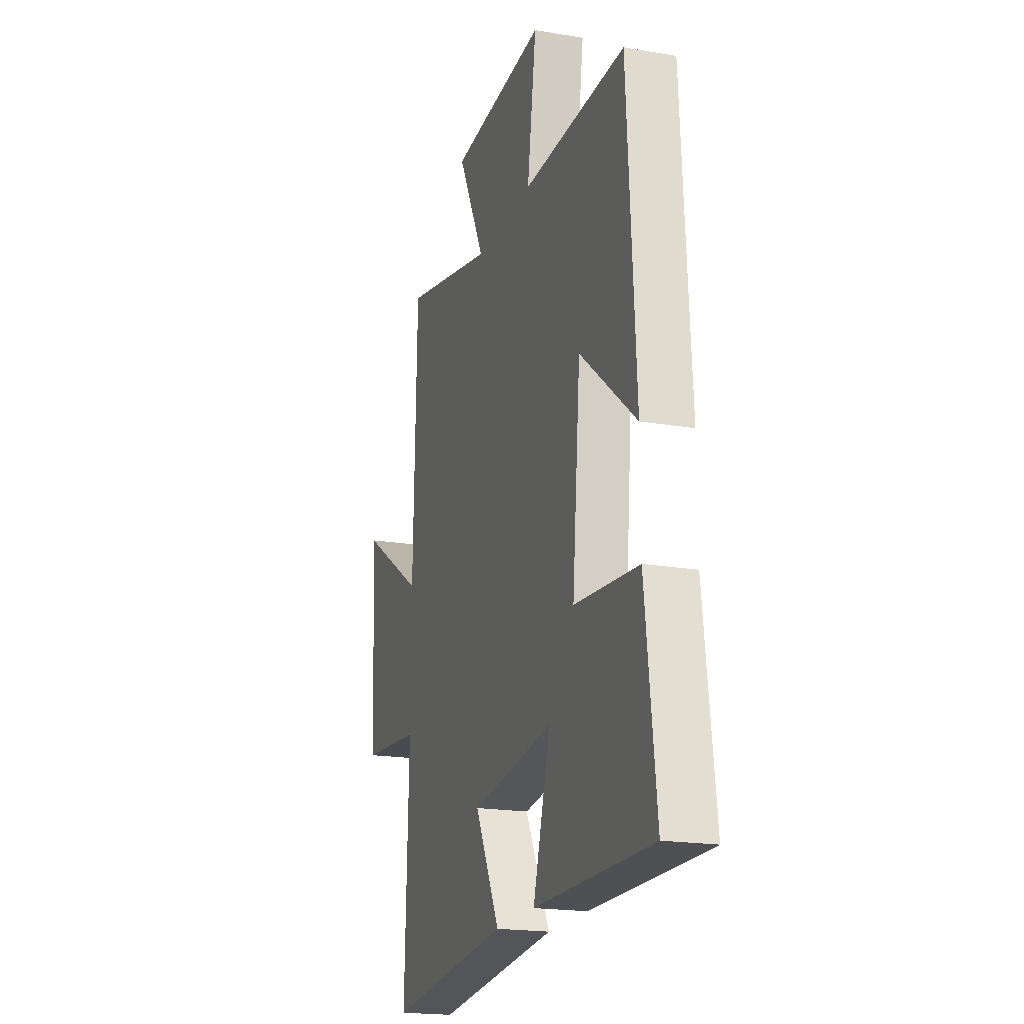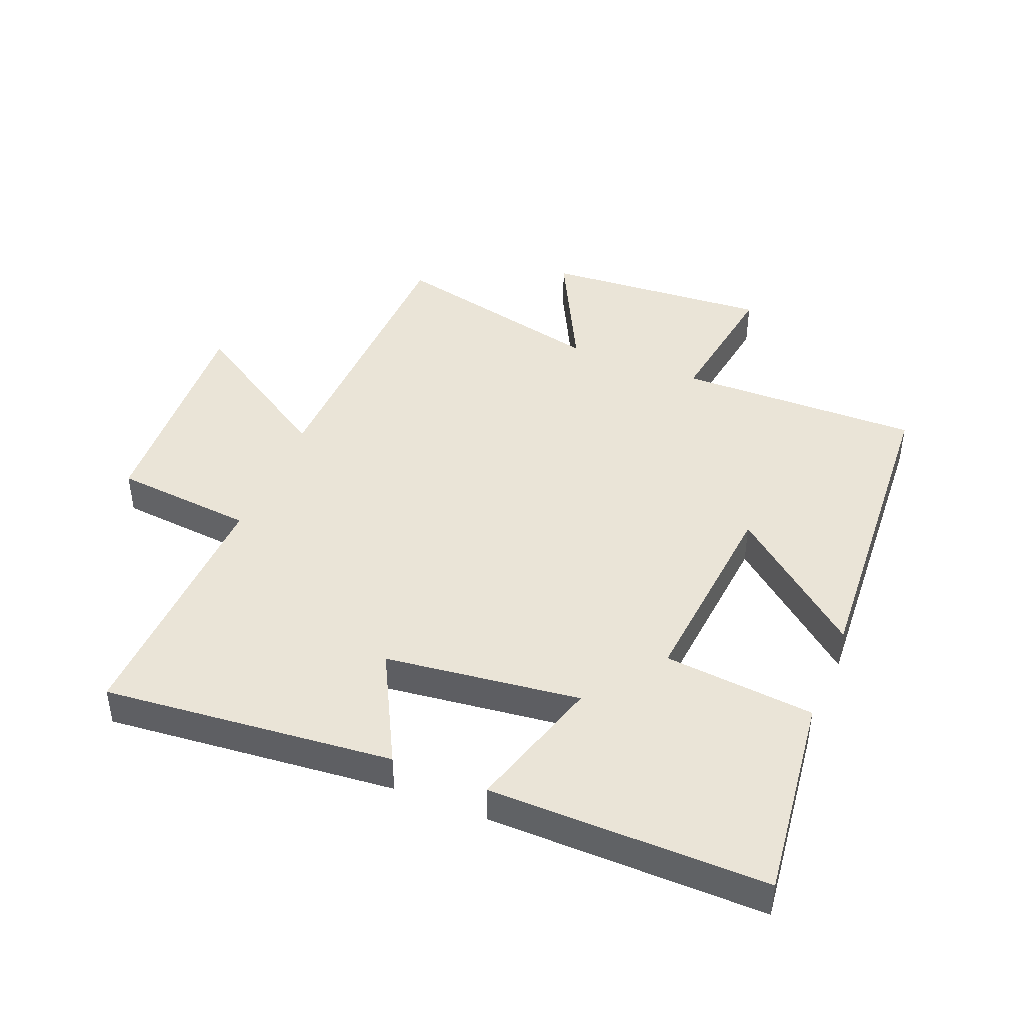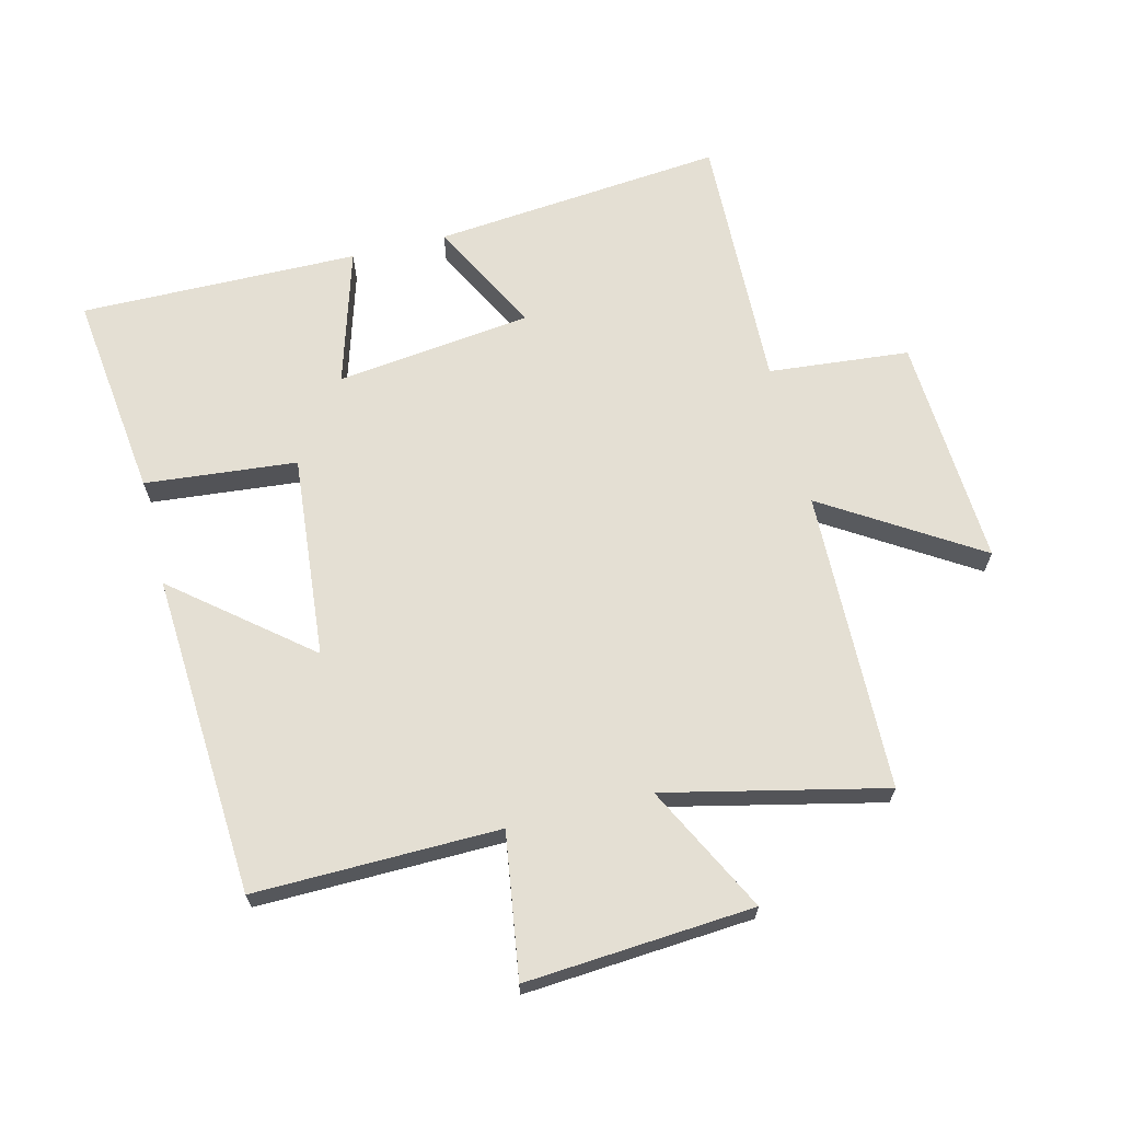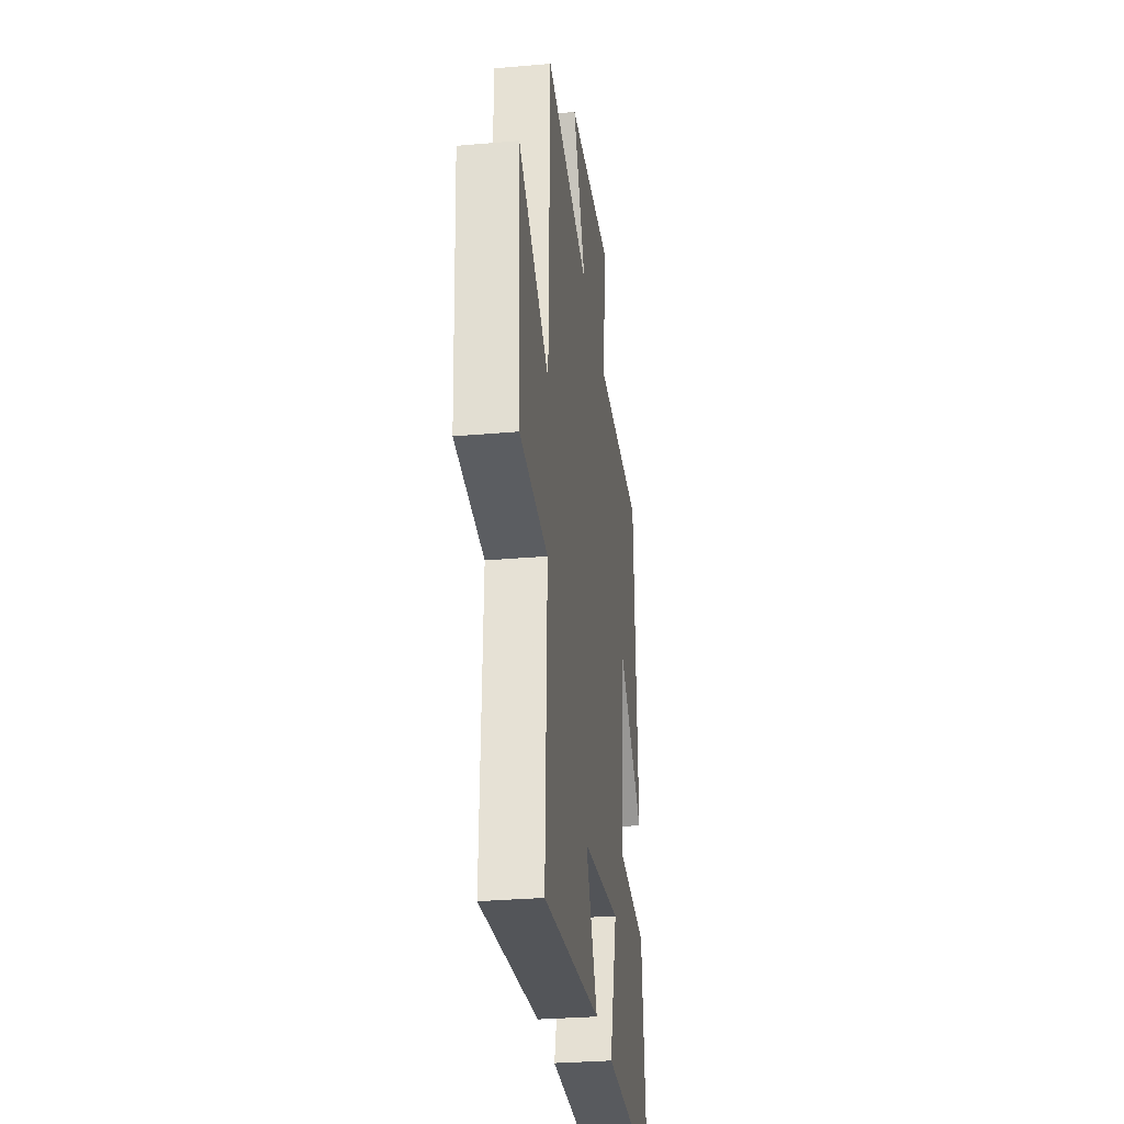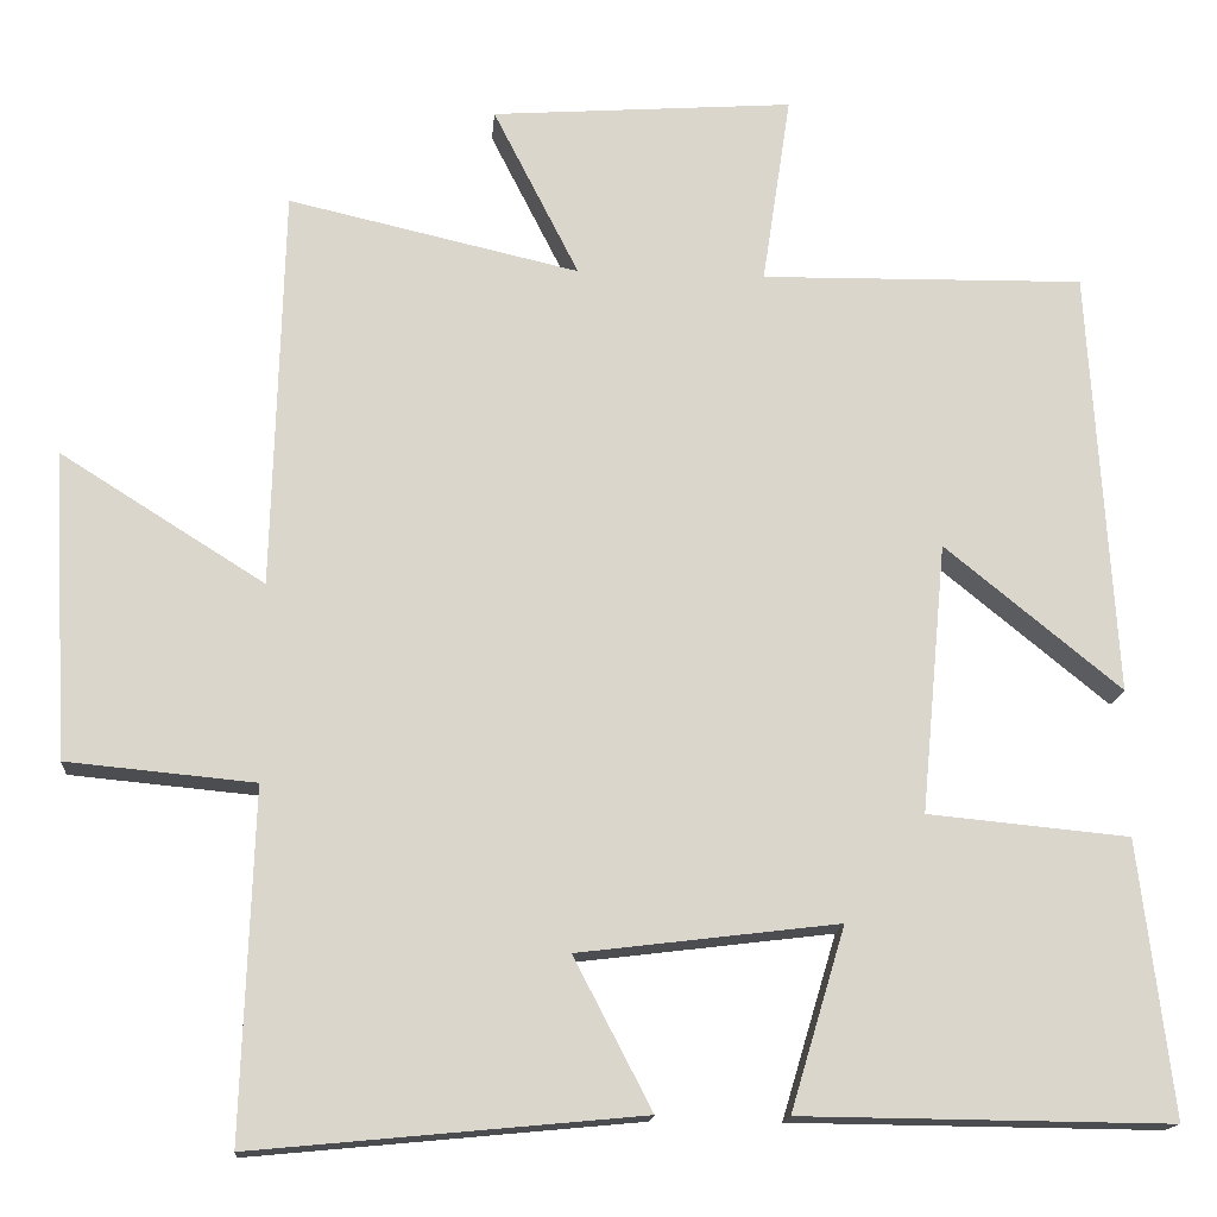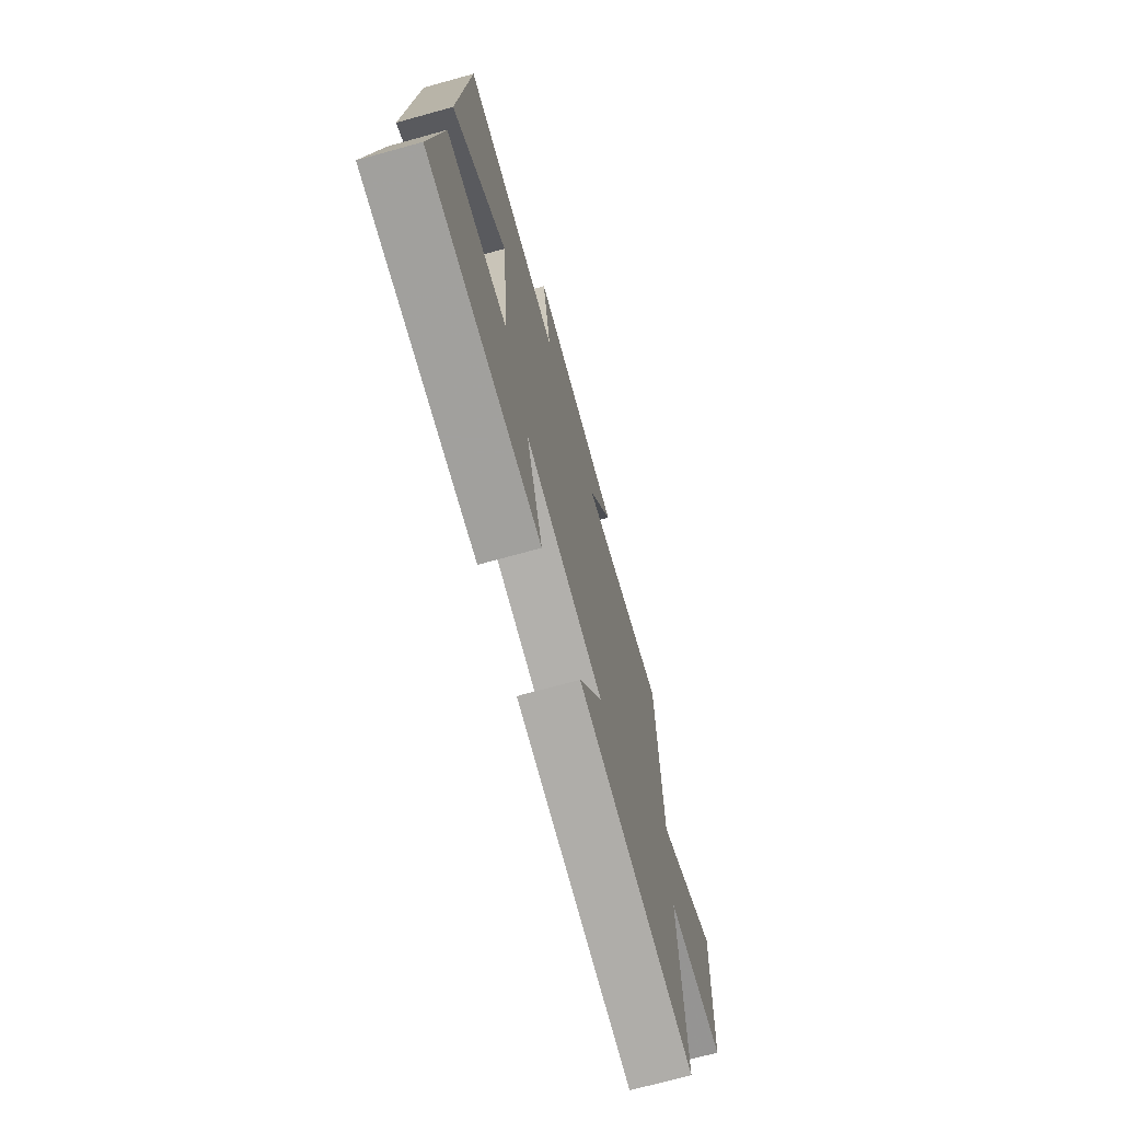
<metadata>
{"format":"obj","ext":"obj","renderer":"f3d","projection":"perspective","resolution":1024,"background":"white","views":[{"elev":-19.5,"azim":-107.5,"up":"+Z"},{"elev":43.9,"azim":-157.9,"up":"+Y"},{"elev":66.4,"azim":-14.0,"up":"+Y"},{"elev":-30.0,"azim":97.3,"up":"+Z"},{"elev":-15.7,"azim":175.4,"up":"+Z"},{"elev":-72.3,"azim":-74.6,"up":"+Z"}]}
</metadata>
<code>
v 0.514 0.07 -0.544
v 0.053 0.07 -0.5
v 0.146 0.07 -0.321
v -0.164 0.07 -0.283
v -0.099 0.07 -0.5
v -0.54 0.07 -0.505
v -0.5 0.07 -0.178
v -0.26 0.07 -0.155
v -0.29 0.07 0.167
v -0.5 0.07 -0.004
v -0.469 0.07 0.506
v -0.083 0.07 0.5
v -0.117 0.07 0.727
v 0.243 0.07 0.701
v 0.141 0.07 0.5
v 0.487 0.07 0.579
v 0.5 0.07 0.102
v 0.743 0.07 0.255
v 0.723 0.07 -0.111
v 0.5 0.07 -0.132
v 0.514 0 -0.544
v 0.053 0 -0.5
v 0.146 0 -0.321
v -0.164 0 -0.283
v -0.099 0 -0.5
v -0.54 0 -0.505
v -0.5 0 -0.178
v -0.26 0 -0.155
v -0.29 0 0.167
v -0.5 0 -0.004
v -0.469 0 0.506
v -0.083 0 0.5
v -0.117 0 0.727
v 0.243 0 0.701
v 0.141 0 0.5
v 0.487 0 0.579
v 0.5 0 0.102
v 0.743 0 0.255
v 0.723 0 -0.111
v 0.5 0 -0.132
f 17 18 19 20
f 15 16 17 20
f 15 20 1
f 12 13 14 15
f 12 15 1
f 9 10 11 12
f 8 9 12
f 6 7 8
f 5 6 8
f 4 5 8
f 3 4 8 12
f 1 2 3
f 1 3 12
f 40 39 38 37
f 40 37 36 35
f 21 40 35
f 35 34 33 32
f 21 35 32
f 32 31 30 29
f 32 29 28
f 28 27 26
f 28 26 25
f 28 25 24
f 32 28 24 23
f 23 22 21
f 32 23 21
f 1 21 22 2
f 2 22 23 3
f 3 23 24 4
f 4 24 25 5
f 5 25 26 6
f 6 26 27 7
f 7 27 28 8
f 8 28 29 9
f 9 29 30 10
f 10 30 31 11
f 11 31 32 12
f 12 32 33 13
f 13 33 34 14
f 14 34 35 15
f 15 35 36 16
f 16 36 37 17
f 17 37 38 18
f 18 38 39 19
f 19 39 40 20
f 20 40 21 1

</code>
